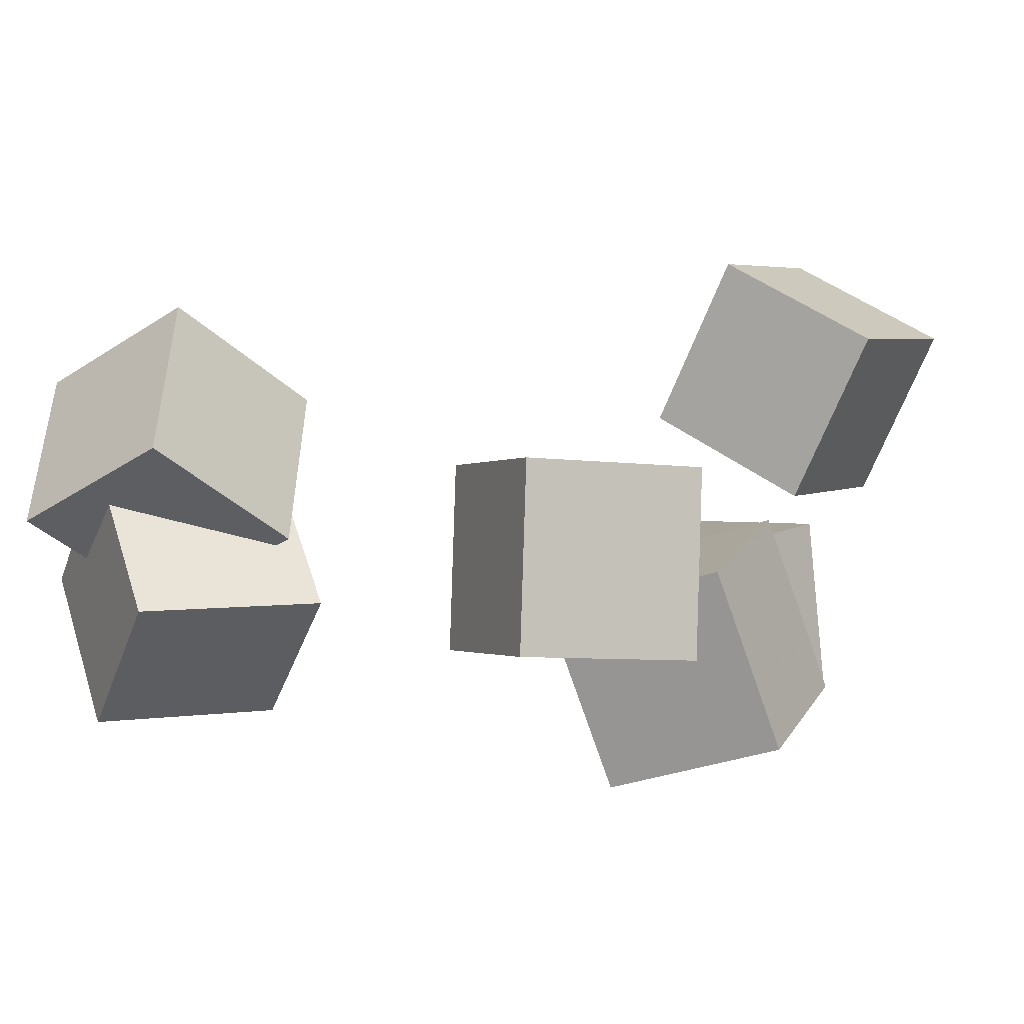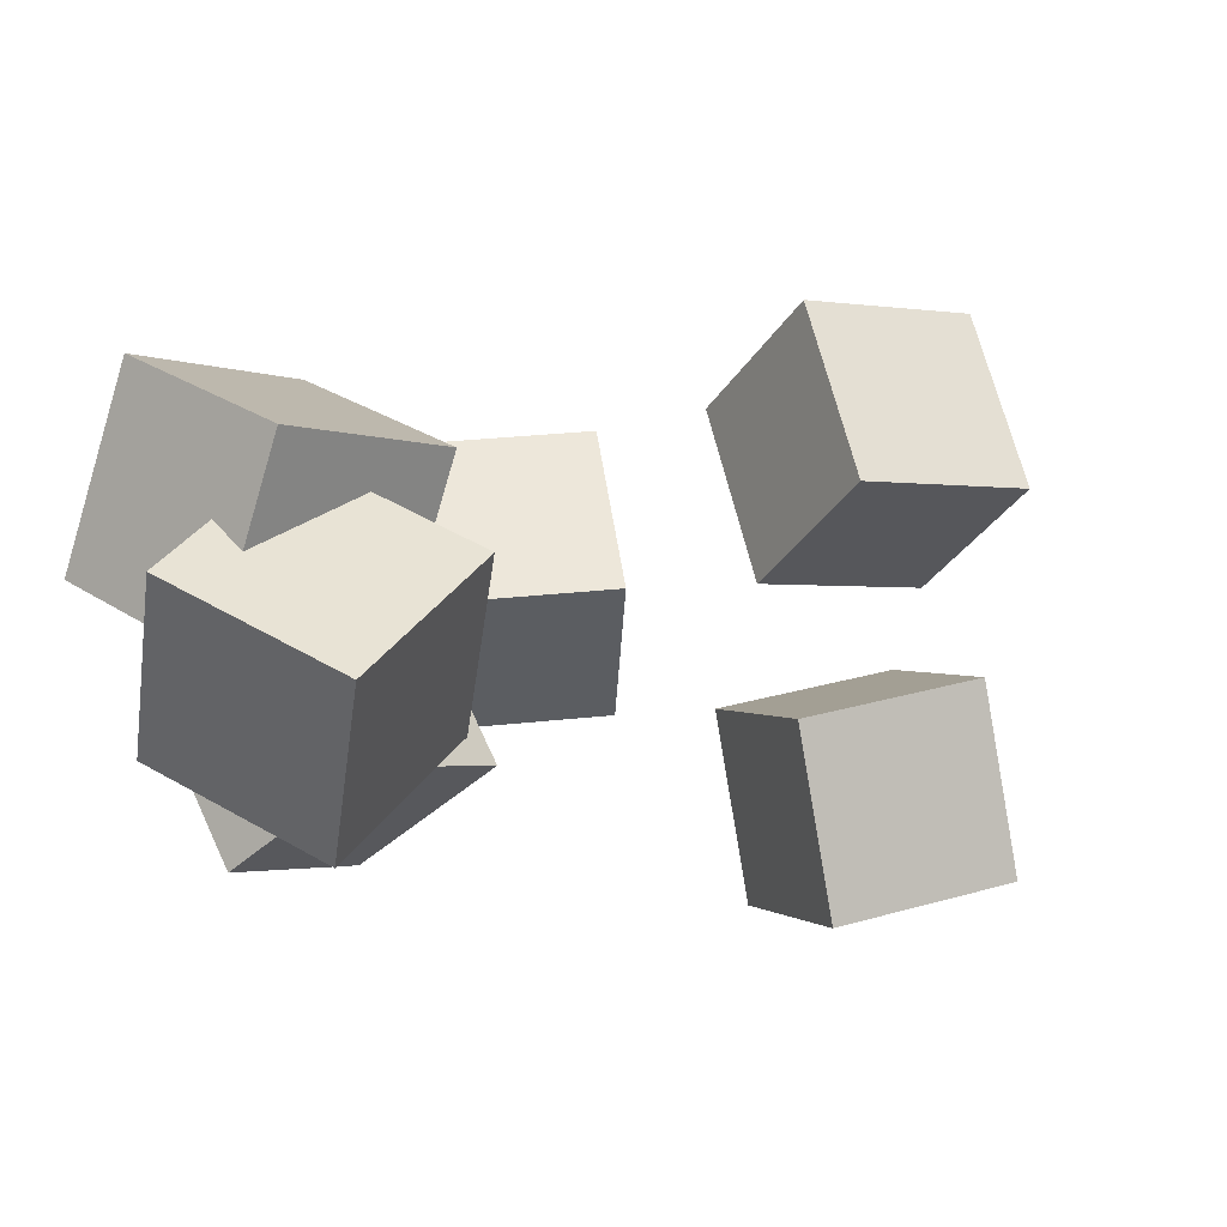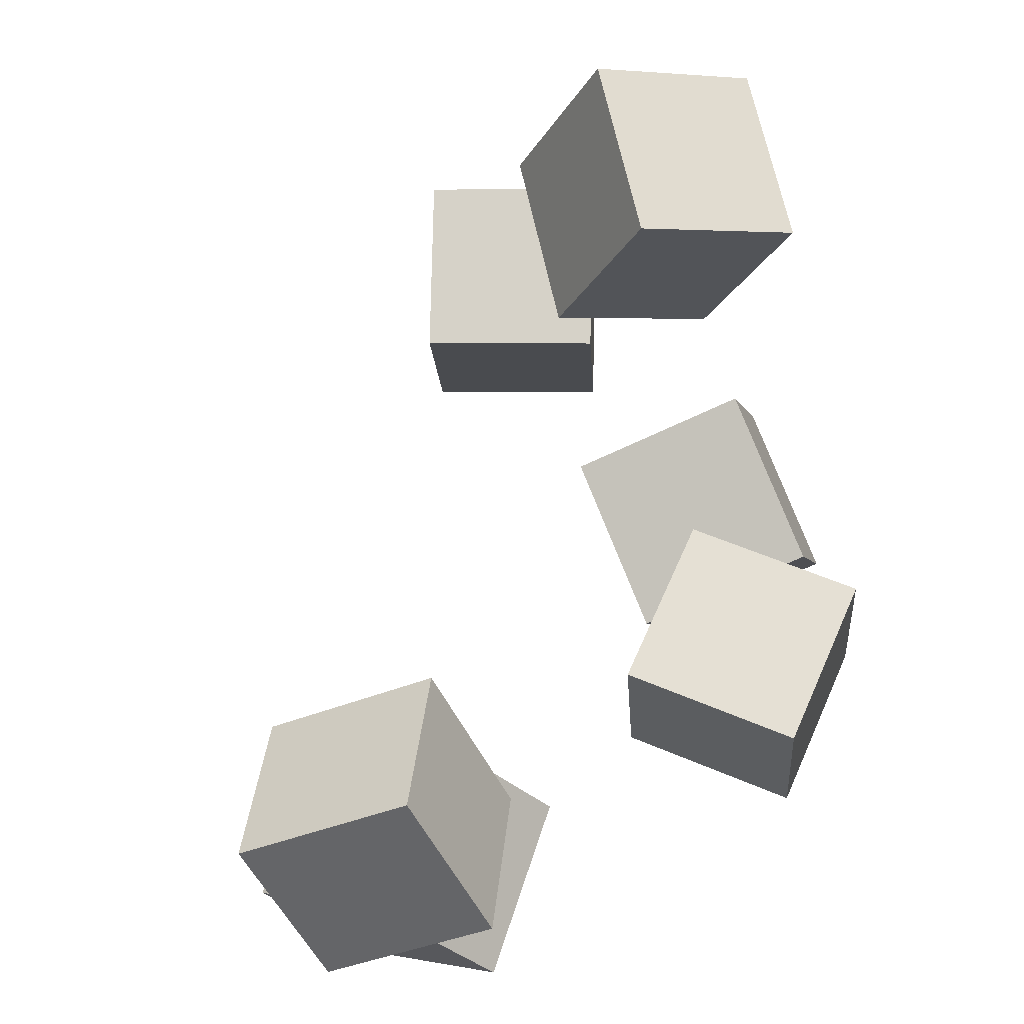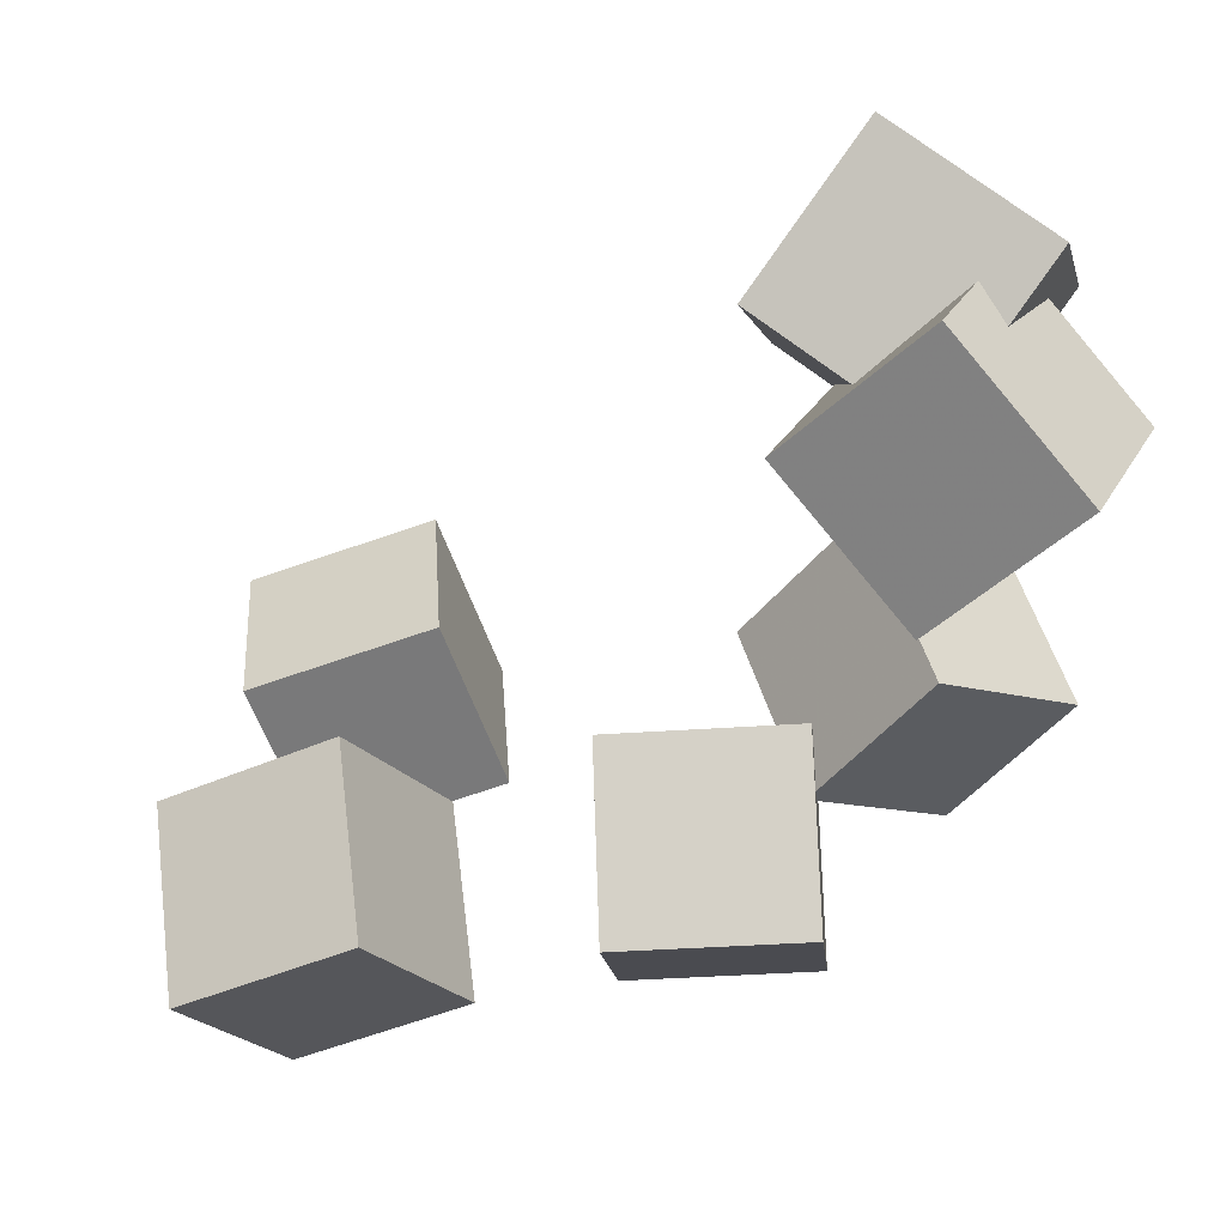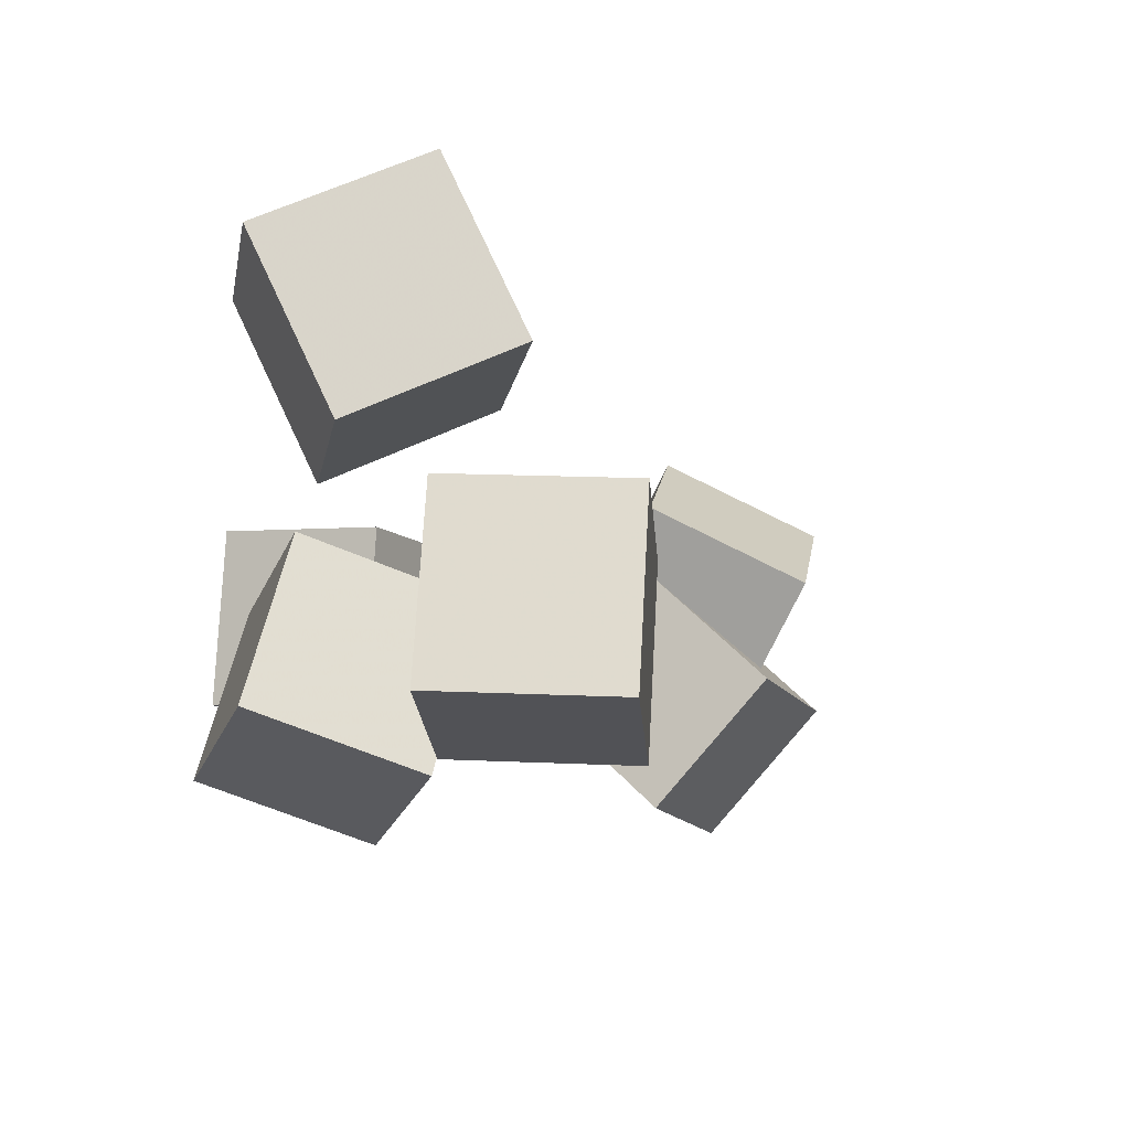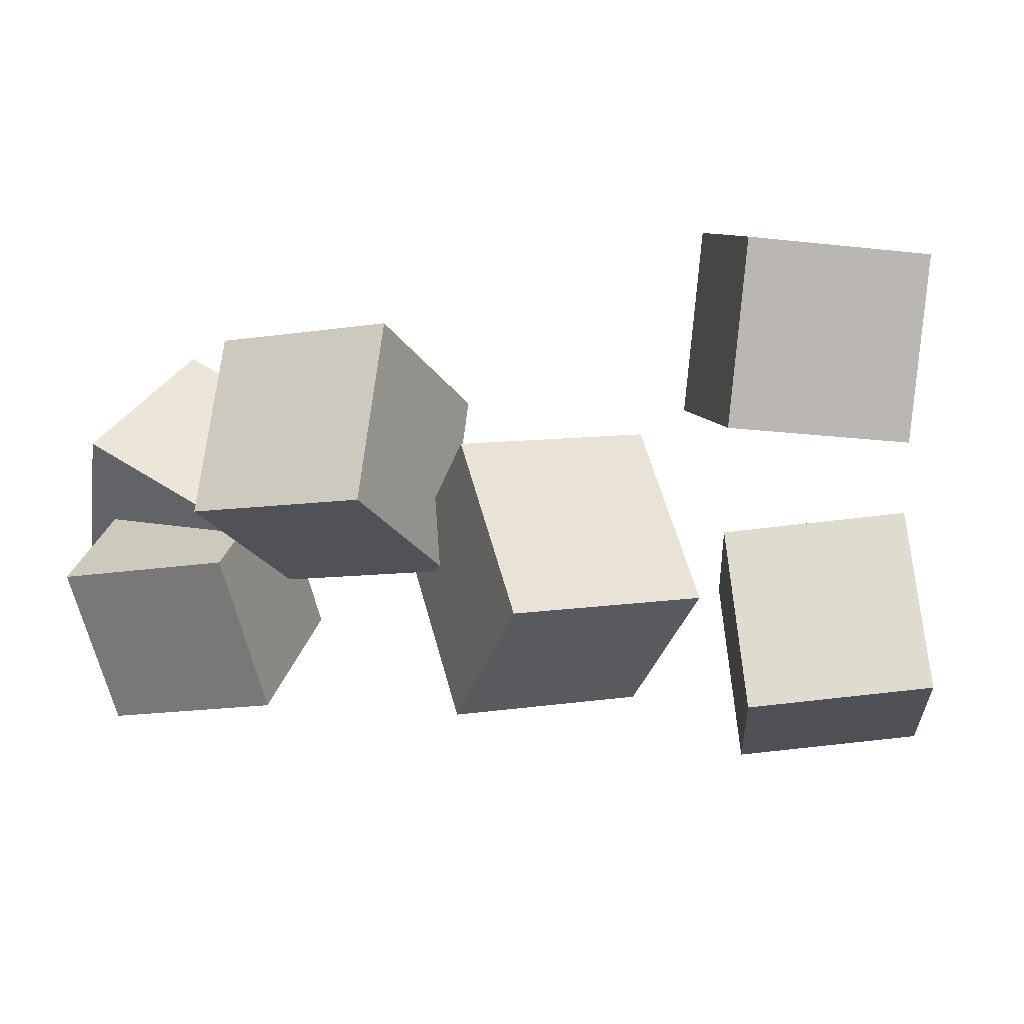
<metadata>
{"format":"obj","ext":"obj","renderer":"f3d","projection":"perspective","resolution":1024,"background":"white","views":[{"elev":5.3,"azim":-73.9,"up":"+Z"},{"elev":69.7,"azim":-17.2,"up":"+Y"},{"elev":70.3,"azim":-118.1,"up":"+Z"},{"elev":57.5,"azim":169.3,"up":"+Y"},{"elev":-15.8,"azim":64.8,"up":"+Z"},{"elev":-18.1,"azim":-26.4,"up":"+Z"}]}
</metadata>
<code>
v -0.1755 -0.03779 -0.04096
v -0.234 0.03753 -0.03356
v -0.09971 0.02214 -0.05128
v -0.1582 0.09746 -0.04388
v -0.1628 -0.03733 0.05538
v -0.2213 0.03798 0.06278
v -0.08695 0.02259 0.04505
v -0.1455 0.09791 0.05245
f 1.0 7.0 5.0
f 1.0 3.0 7.0
f 1.0 4.0 3.0
f 1.0 2.0 4.0
f 3.0 8.0 7.0
f 3.0 4.0 8.0
f 5.0 7.0 8.0
f 5.0 8.0 6.0
f 1.0 5.0 6.0
f 1.0 6.0 2.0
f 2.0 6.0 8.0
f 2.0 8.0 4.0
v -0.2447 0.2345 -0.01743
v -0.1943 0.2802 0.05197
v -0.1951 0.2826 -0.08503
v -0.1447 0.3283 -0.01563
v -0.1768 0.1622 -0.01908
v -0.1264 0.2079 0.05032
v -0.1272 0.2103 -0.08668
v -0.07687 0.2559 -0.01728
f 9.0 15.0 13.0
f 9.0 11.0 15.0
f 9.0 12.0 11.0
f 9.0 10.0 12.0
f 11.0 16.0 15.0
f 11.0 12.0 16.0
f 13.0 15.0 16.0
f 13.0 16.0 14.0
f 9.0 13.0 14.0
f 9.0 14.0 10.0
f 10.0 14.0 16.0
f 10.0 16.0 12.0
v -0.1047 -0.06822 -0.09794
v -0.1191 -0.03704 -0.002558
v -0.09026 0.02683 -0.1268
v -0.1047 0.05801 -0.03145
v -0.005066 -0.07777 -0.07973
v -0.01951 -0.0466 0.01564
v 0.009333 0.01728 -0.1086
v -0.005107 0.04846 -0.01325
f 17.0 23.0 21.0
f 17.0 19.0 23.0
f 17.0 20.0 19.0
f 17.0 18.0 20.0
f 19.0 24.0 23.0
f 19.0 20.0 24.0
f 21.0 23.0 24.0
f 21.0 24.0 22.0
f 17.0 21.0 22.0
f 17.0 22.0 18.0
f 18.0 22.0 24.0
f 18.0 24.0 20.0
v 0.03035 -0.05307 0.02527
v 0.01988 -0.09591 0.1168
v 0.0548 0.0327 0.0682
v 0.04433 -0.01015 0.1598
v 0.1279 -0.08012 0.02377
v 0.1175 -0.123 0.1153
v 0.1524 0.005638 0.0667
v 0.1419 -0.03721 0.1583
f 25.0 31.0 29.0
f 25.0 27.0 31.0
f 25.0 28.0 27.0
f 25.0 26.0 28.0
f 27.0 32.0 31.0
f 27.0 28.0 32.0
f 29.0 31.0 32.0
f 29.0 32.0 30.0
f 25.0 29.0 30.0
f 25.0 30.0 26.0
f 26.0 30.0 32.0
f 26.0 32.0 28.0
v 0.06834 -0.004089 -0.1129
v 0.0621 0.005038 -0.0122
v 0.1166 0.08127 -0.1177
v 0.1104 0.09039 -0.01695
v 0.1553 -0.05275 -0.1031
v 0.1491 -0.04363 -0.002406
v 0.2036 0.0326 -0.1079
v 0.1974 0.04173 -0.007149
f 33.0 39.0 37.0
f 33.0 35.0 39.0
f 33.0 36.0 35.0
f 33.0 34.0 36.0
f 35.0 40.0 39.0
f 35.0 36.0 40.0
f 37.0 39.0 40.0
f 37.0 40.0 38.0
f 33.0 37.0 38.0
f 33.0 38.0 34.0
f 34.0 38.0 40.0
f 34.0 40.0 36.0
v -0.1413 0.269 -0.02867
v -0.208 0.3155 0.02288
v -0.07712 0.2829 0.04176
v -0.1438 0.3294 0.09332
v -0.1688 0.1832 0.01329
v -0.2355 0.2297 0.06485
v -0.1046 0.197 0.08372
v -0.1713 0.2436 0.1353
f 41.0 47.0 45.0
f 41.0 43.0 47.0
f 41.0 44.0 43.0
f 41.0 42.0 44.0
f 43.0 48.0 47.0
f 43.0 44.0 48.0
f 45.0 47.0 48.0
f 45.0 48.0 46.0
f 41.0 45.0 46.0
f 41.0 46.0 42.0
f 42.0 46.0 48.0
f 42.0 48.0 44.0

</code>
